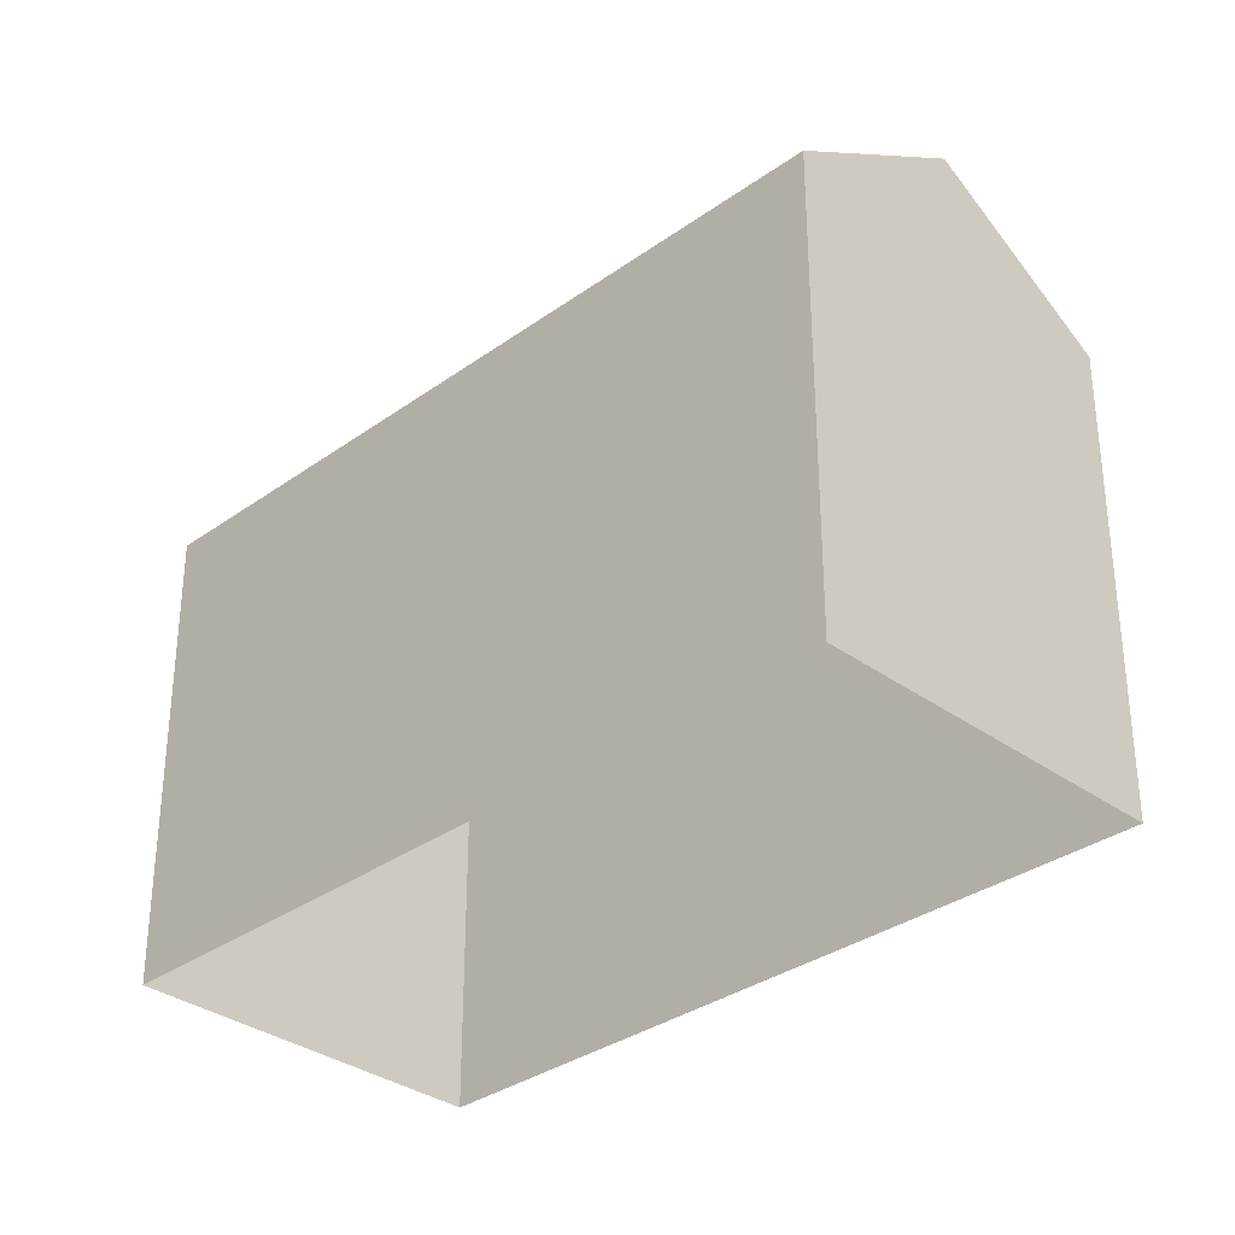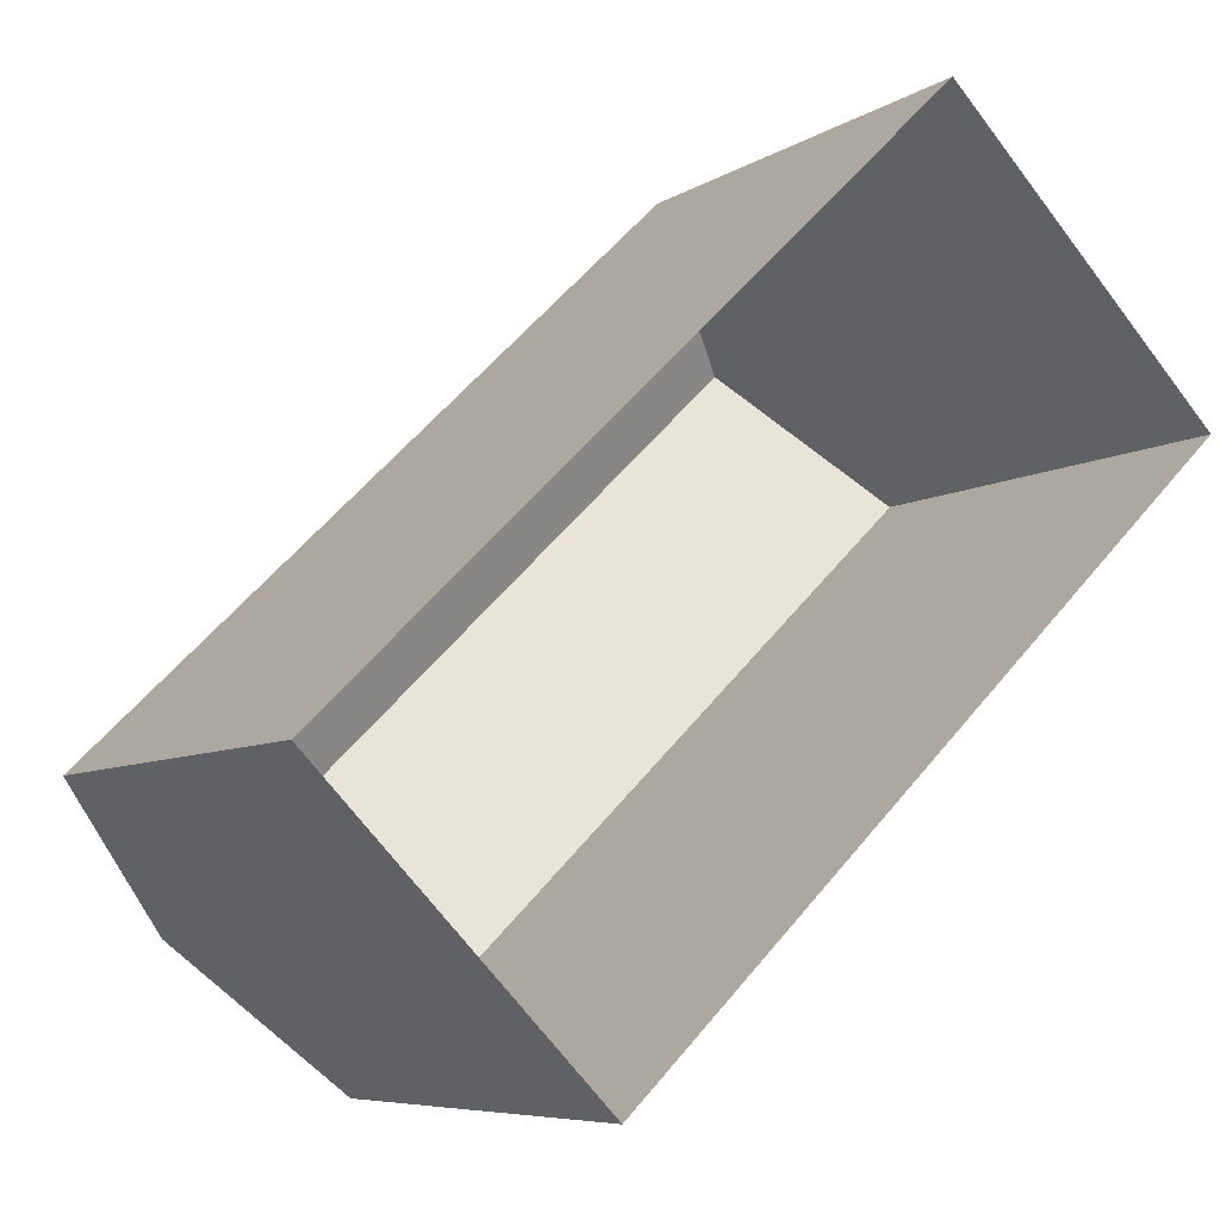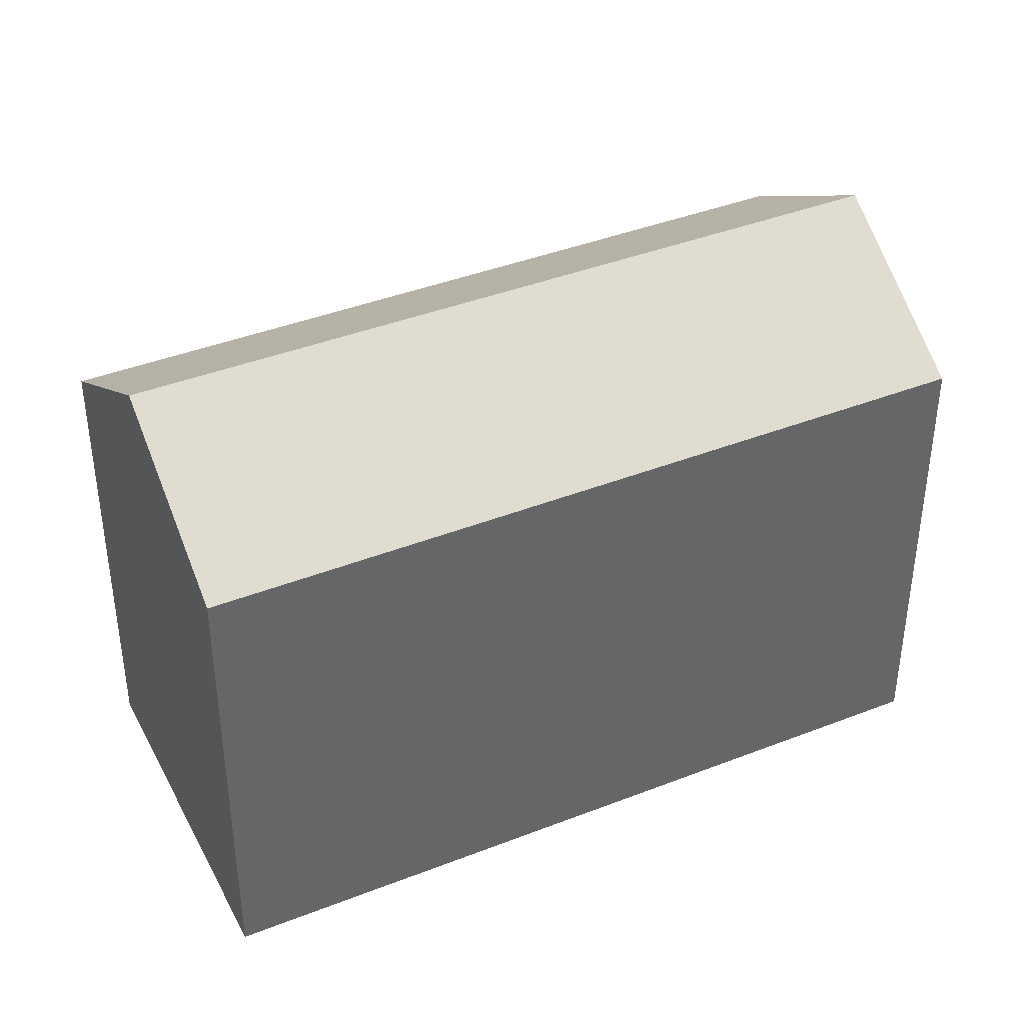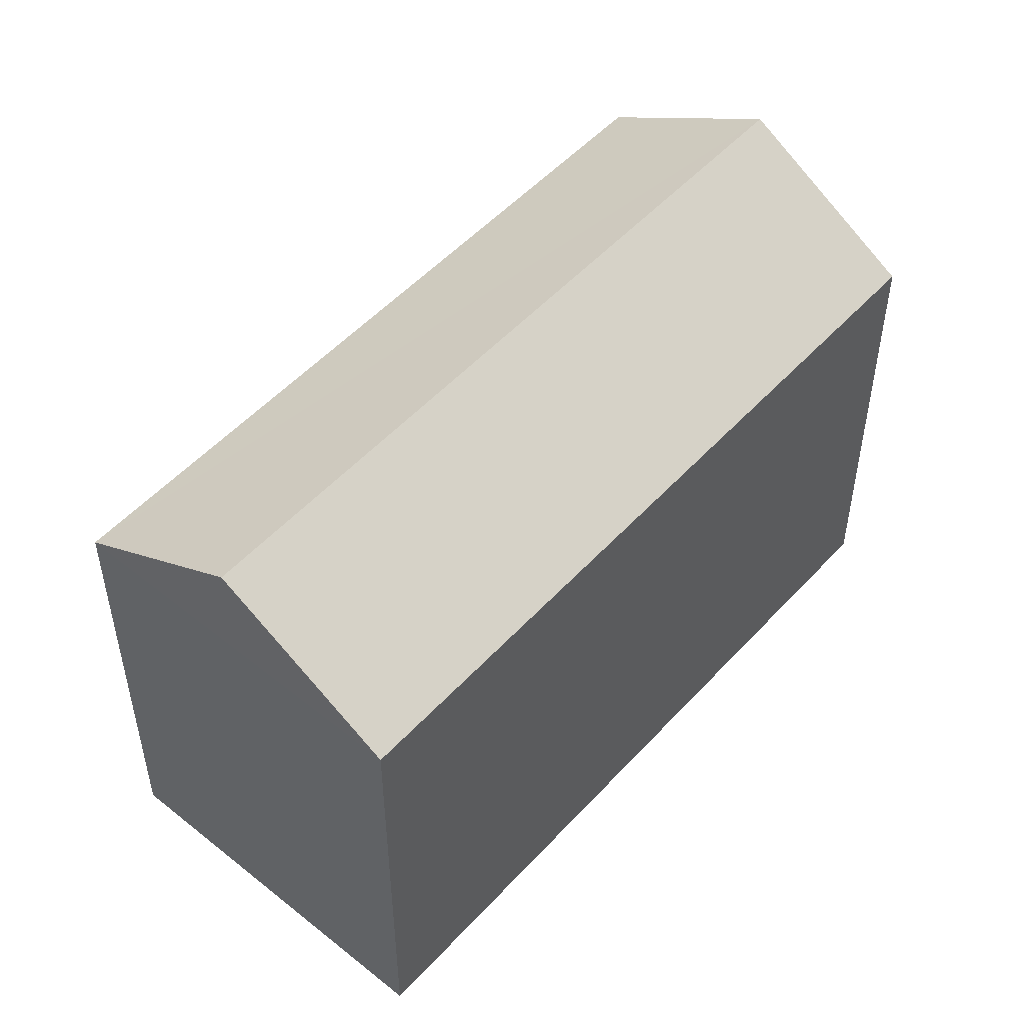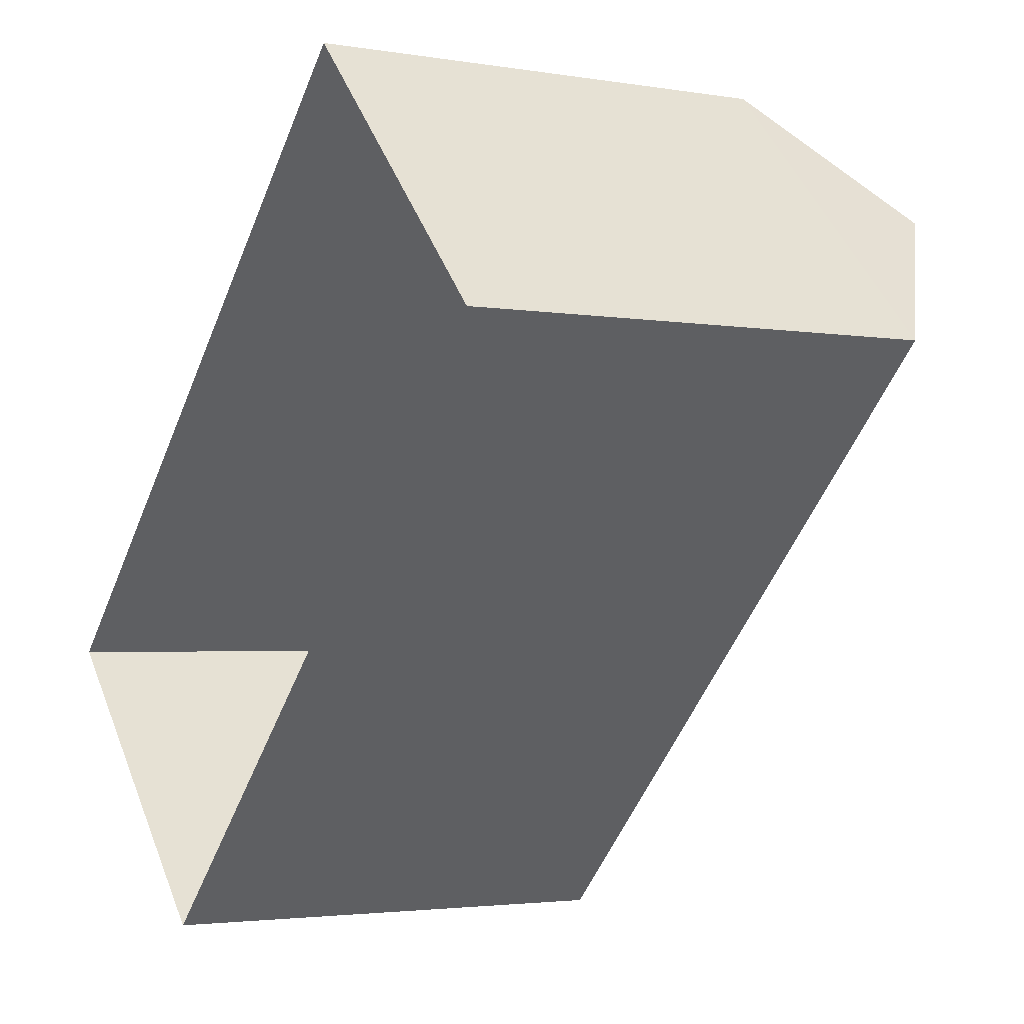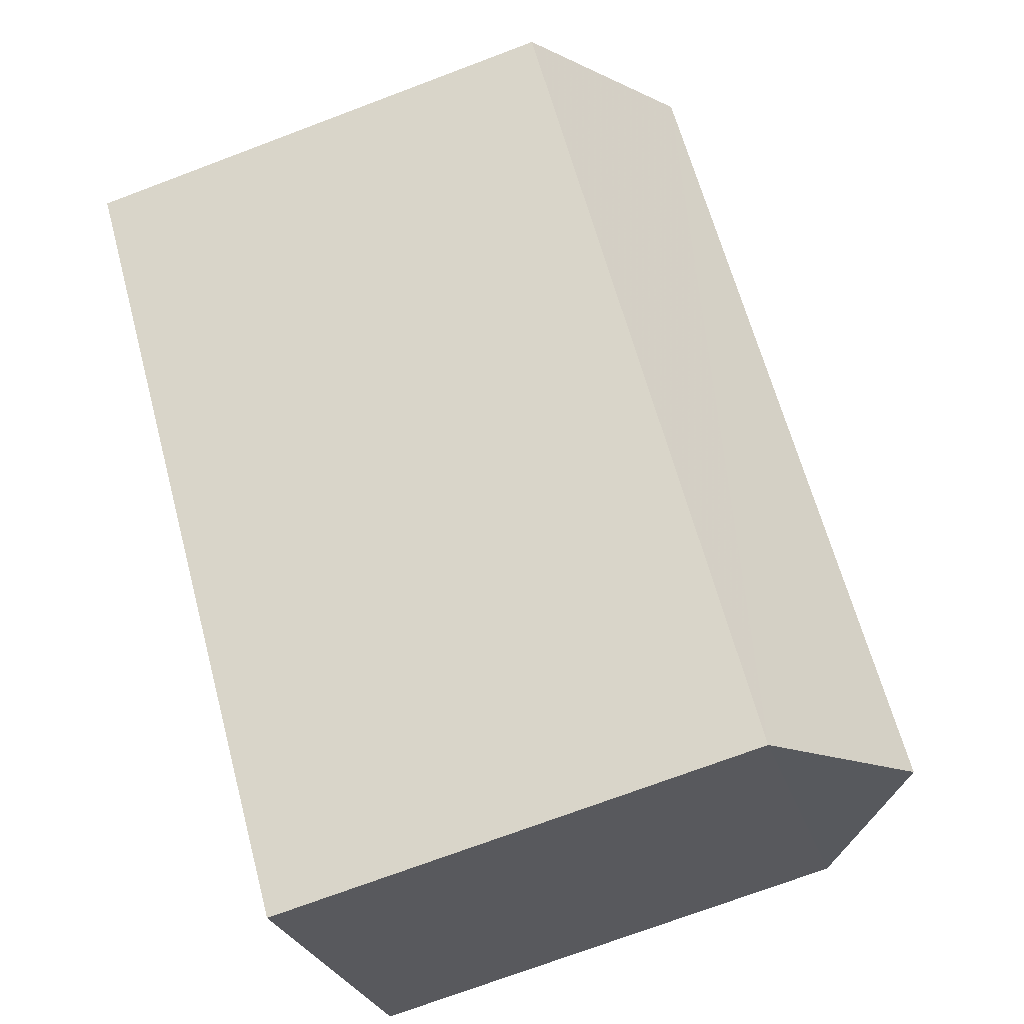
<metadata>
{"format":"obj","ext":"obj","renderer":"f3d","projection":"perspective","resolution":1024,"background":"white","views":[{"elev":-33.0,"azim":-179.5,"up":"+Z"},{"elev":-6.7,"azim":150.3,"up":"+Y"},{"elev":40.6,"azim":110.2,"up":"+Z"},{"elev":51.9,"azim":-93.3,"up":"+Z"},{"elev":-2.7,"azim":-120.7,"up":"+Y"},{"elev":-72.6,"azim":-69.4,"up":"+Y"}]}
</metadata>
<code>
v -2.238e+05 -1.273e+05 17.12
v -2.238e+05 -1.273e+05 17.12
v -2.238e+05 -1.273e+05 17.12
v -2.238e+05 -1.273e+05 17.12
v -2.238e+05 -1.273e+05 25.4
v -2.238e+05 -1.273e+05 23.81
v -2.238e+05 -1.273e+05 25.4
v -2.238e+05 -1.273e+05 23.81
v -2.238e+05 -1.273e+05 23.81
v -2.238e+05 -1.273e+05 23.81
f 1 2 3
f 1 4 2
f 5 6 7
f 5 8 6
f 7 9 5
f 7 10 9
f 10 3 2
f 9 10 2
f 6 1 10
f 6 10 7
f 1 3 10
f 9 2 8
f 9 8 5
f 2 4 8
f 6 4 1
f 6 8 4

</code>
